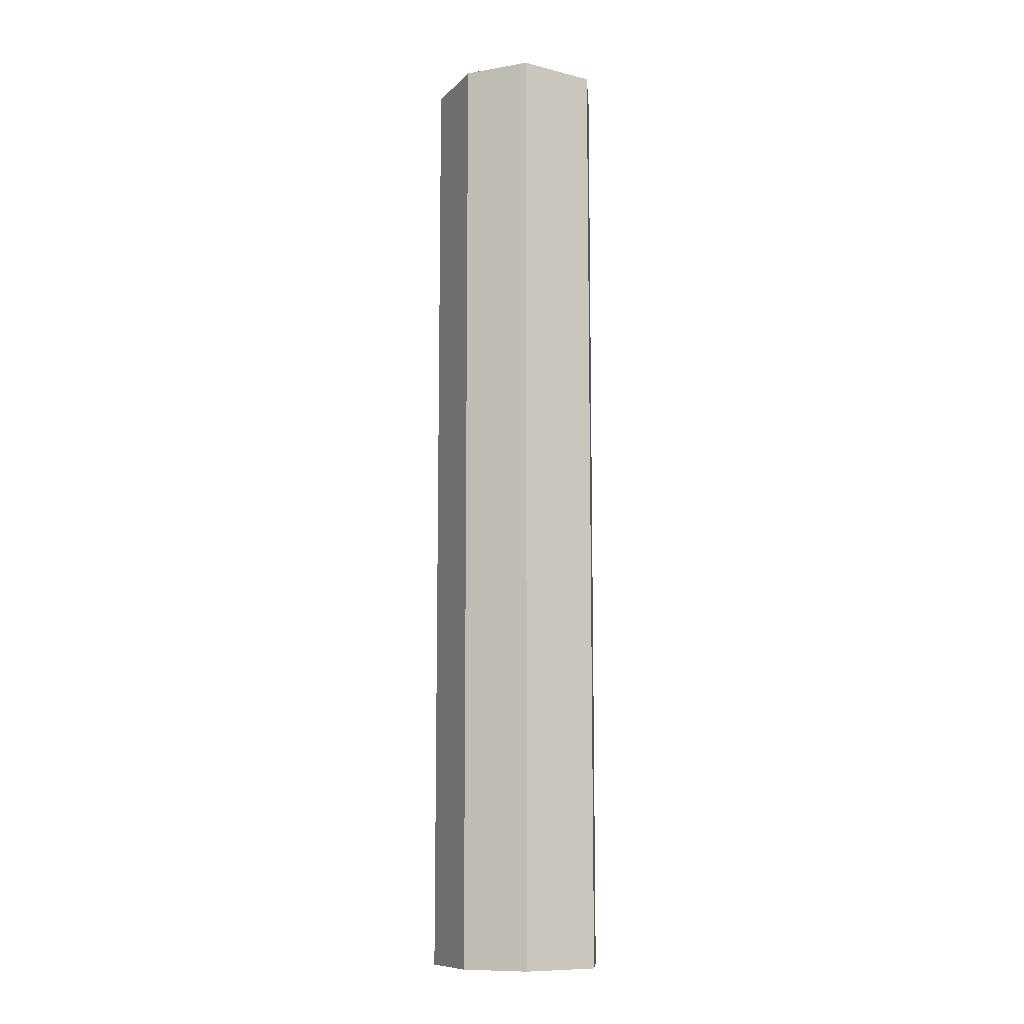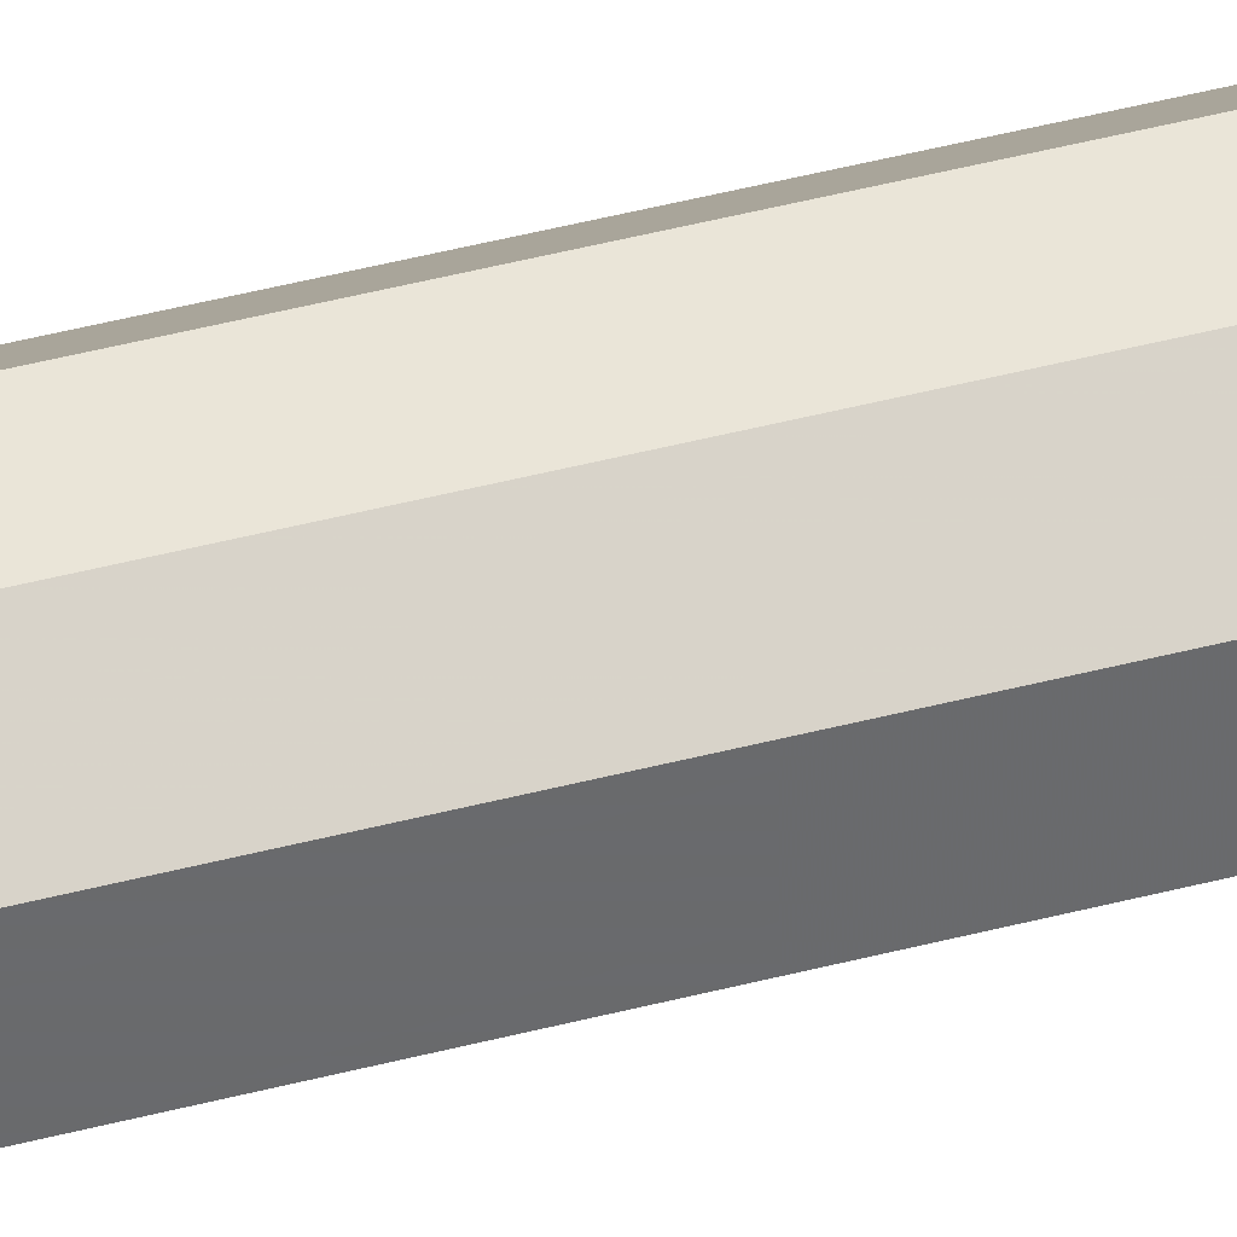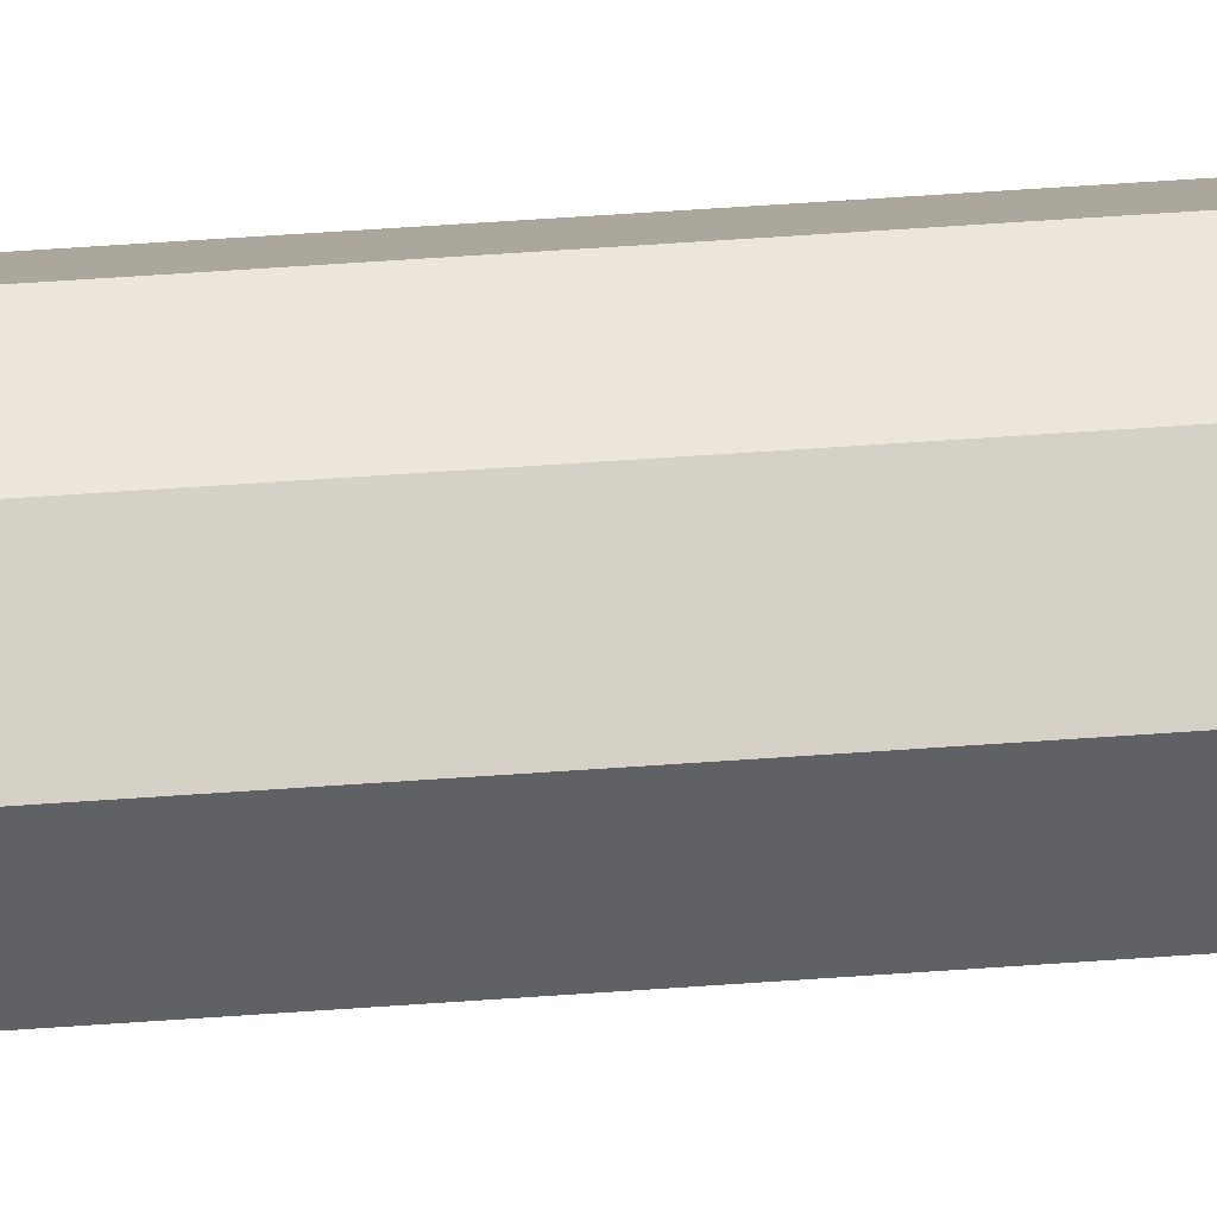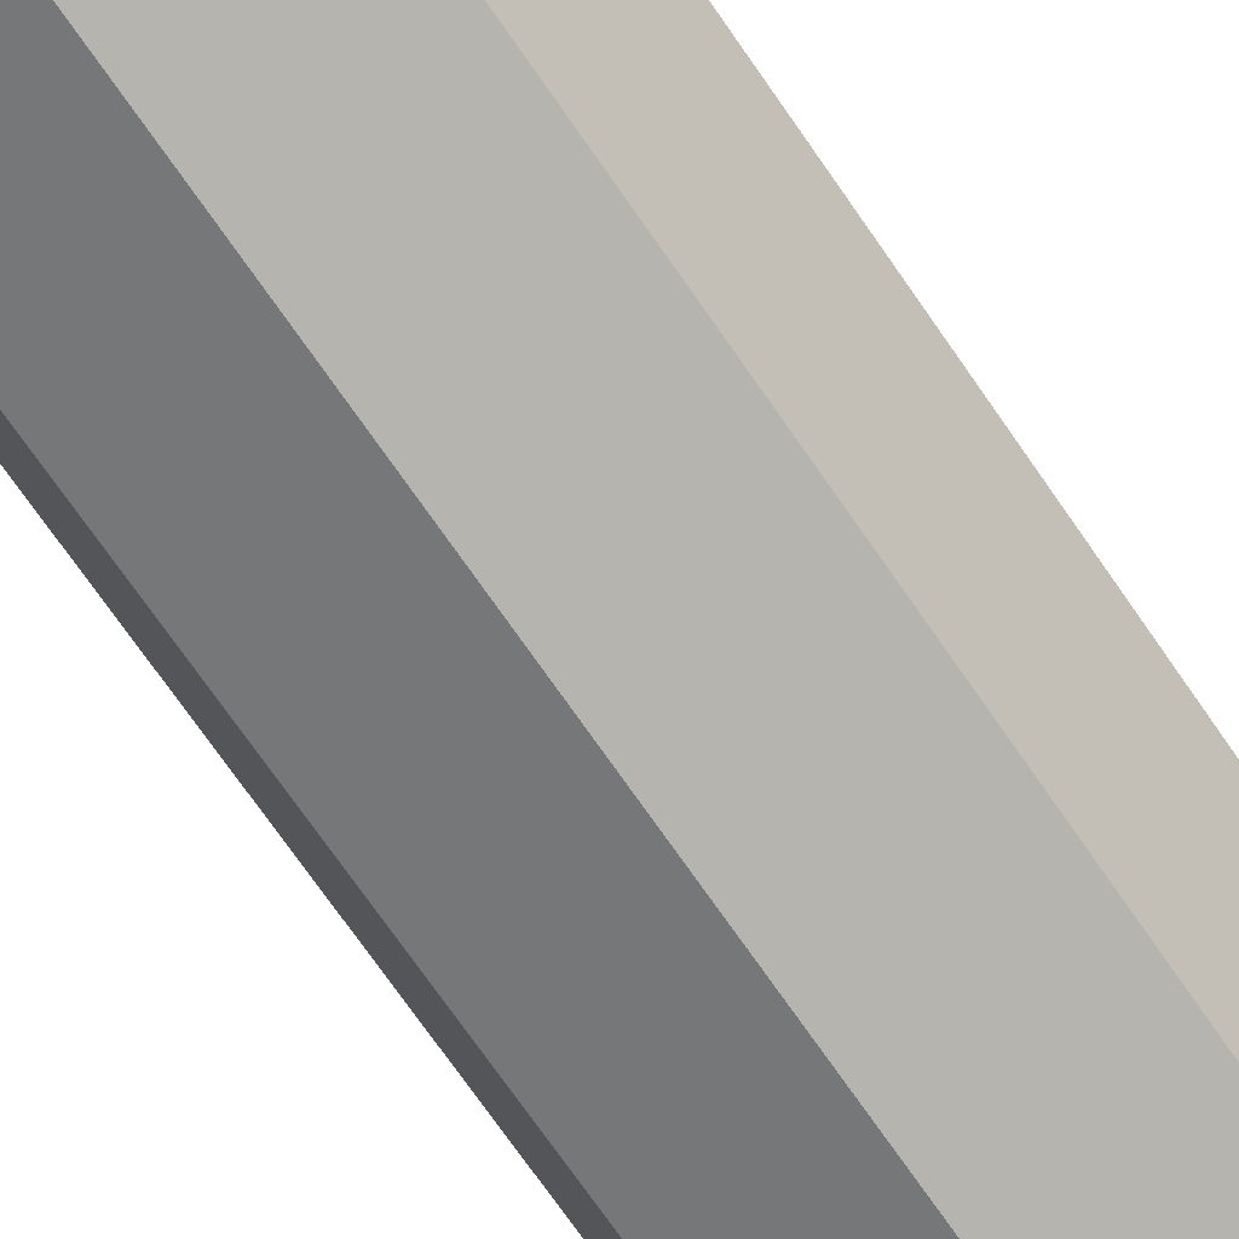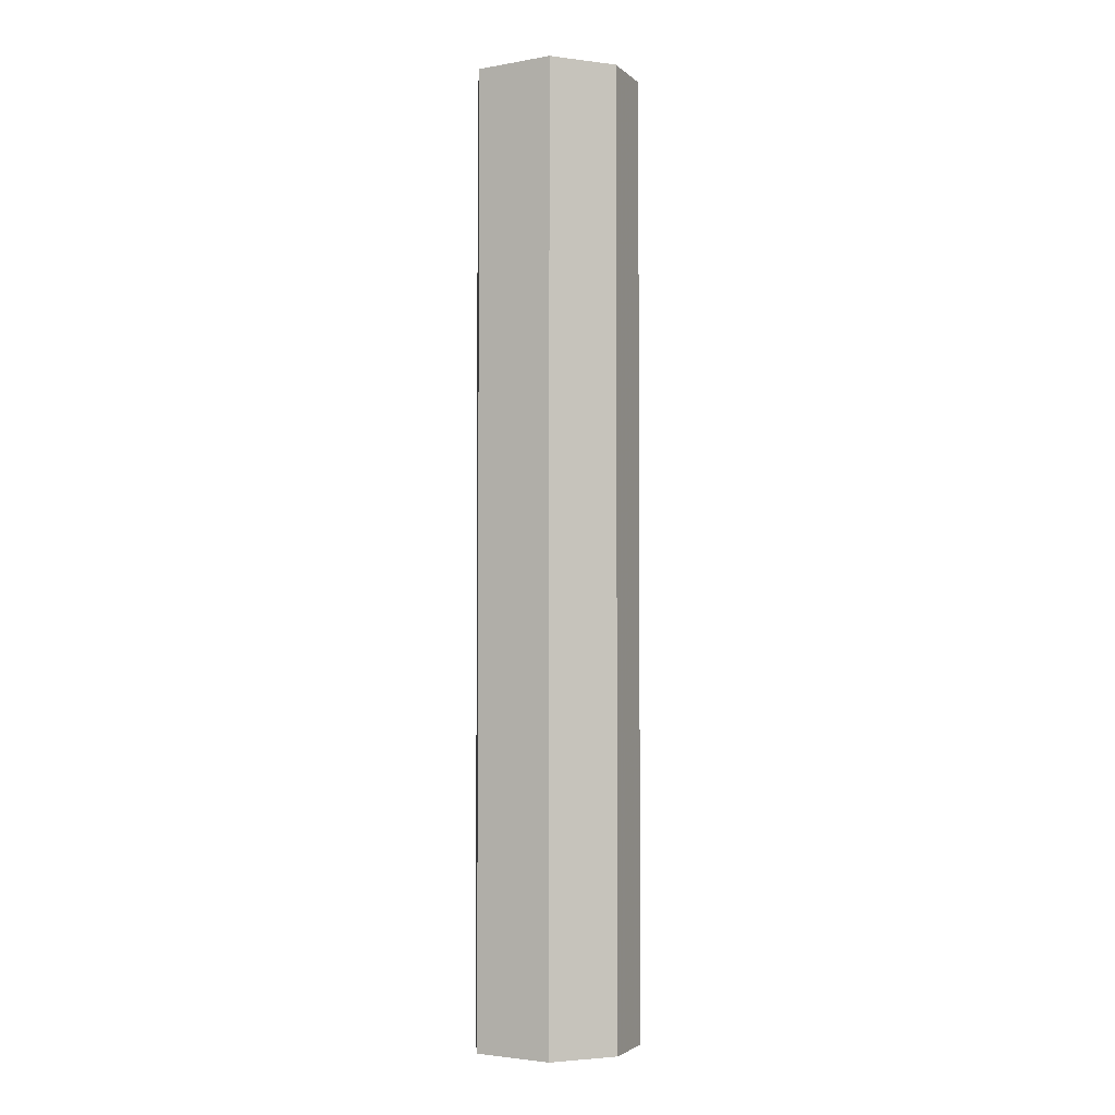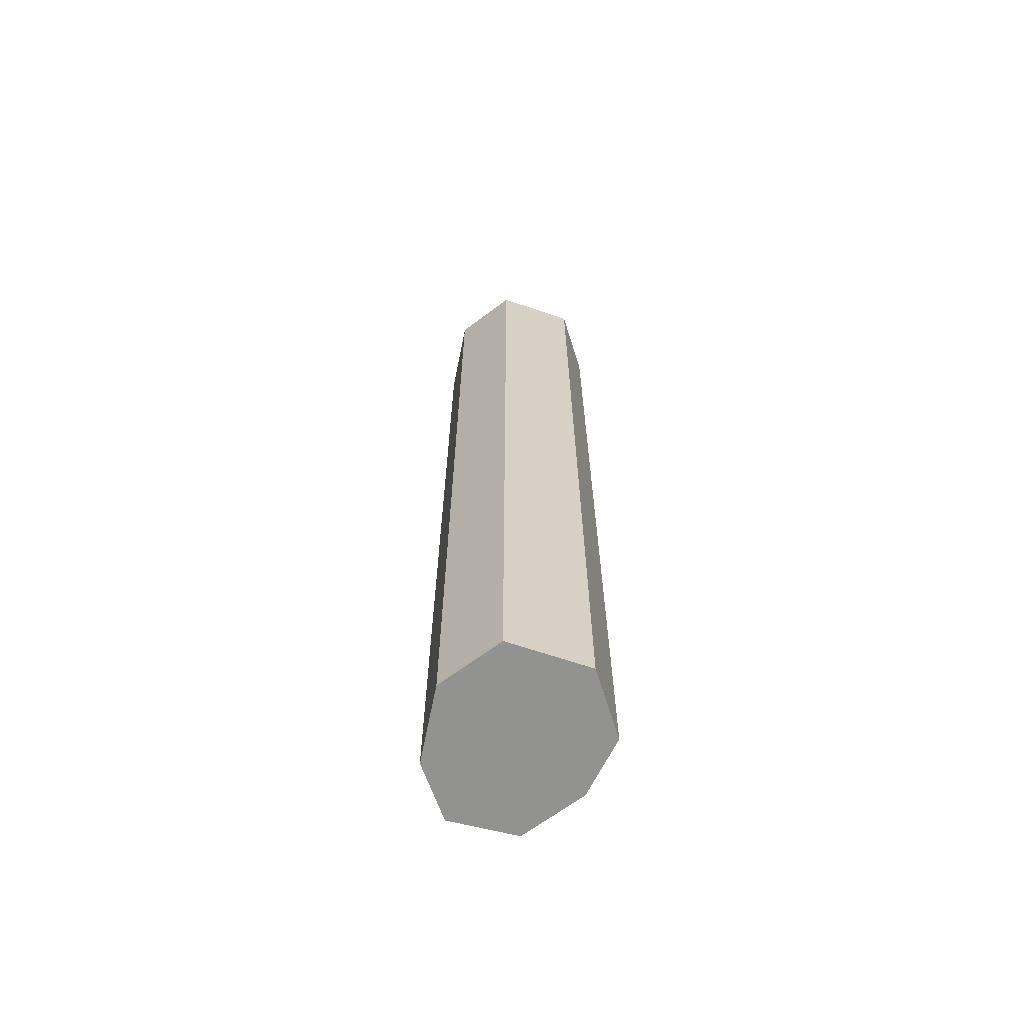
<metadata>
{"format":"obj","ext":"obj","renderer":"f3d","projection":"perspective","resolution":1024,"background":"white","views":[{"elev":-10.4,"azim":36.0,"up":"+Z"},{"elev":64.6,"azim":-103.4,"up":"+Y"},{"elev":66.6,"azim":-93.9,"up":"+Y"},{"elev":-65.8,"azim":-146.5,"up":"+Y"},{"elev":-3.2,"azim":99.0,"up":"+Z"},{"elev":-66.3,"azim":49.5,"up":"+Z"}]}
</metadata>
<code>
o wall/4785/ground_decor
v -60 -235 64
v -64 -228 64
v -64 -228 -64
v -60 -235 -64
v -51 -240 64
v -60 -220 64
v -60 -220 -64
v -51 -218 -64
v -43 -220 -64
v -38 -228 -64
v -42 -238 -64
v -51 -240 -64
v -42 -238 64
v -38 -228 64
v -43 -220 64
v -51 -218 64
f 1 2 3
f 1 3 4
f 1 4 5
f 1 5 2
f 2 5 6
f 2 6 7
f 2 7 3
f 3 7 4
f 4 7 8
f 4 8 9
f 4 9 10
f 4 10 11
f 4 11 12
f 4 12 5
f 5 12 13
f 5 13 14
f 5 14 15
f 5 15 16
f 5 16 6
f 6 16 8
f 6 8 7
f 13 12 11
f 13 11 14
f 14 11 10
f 14 10 15
f 15 10 9
f 15 9 16
f 16 9 8

</code>
